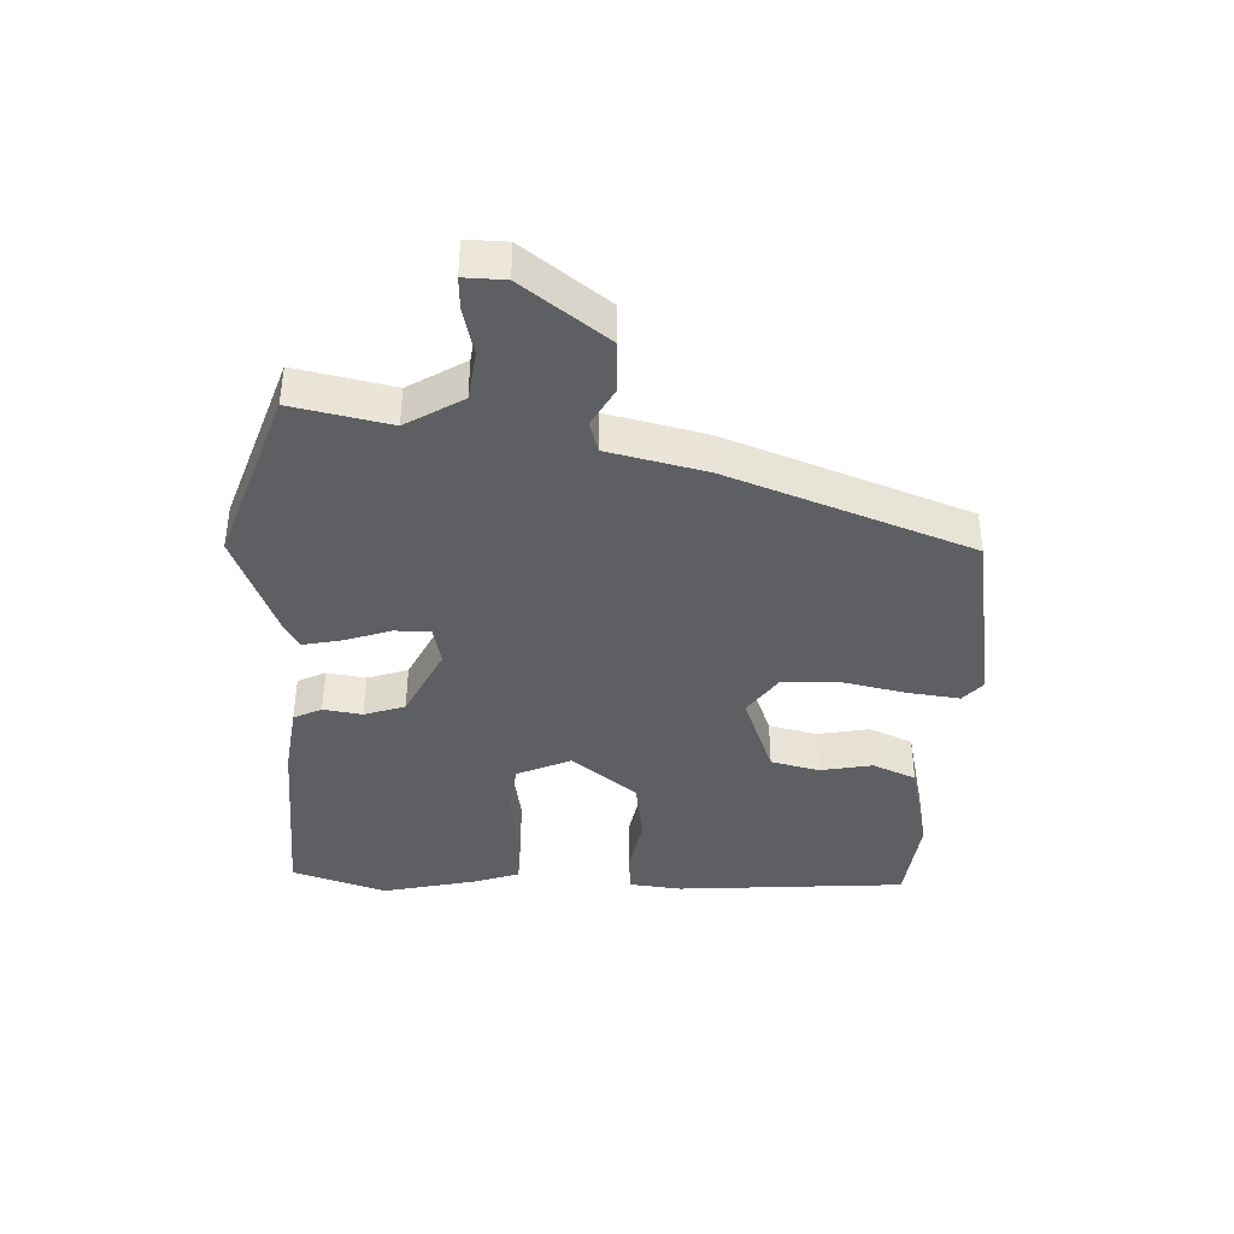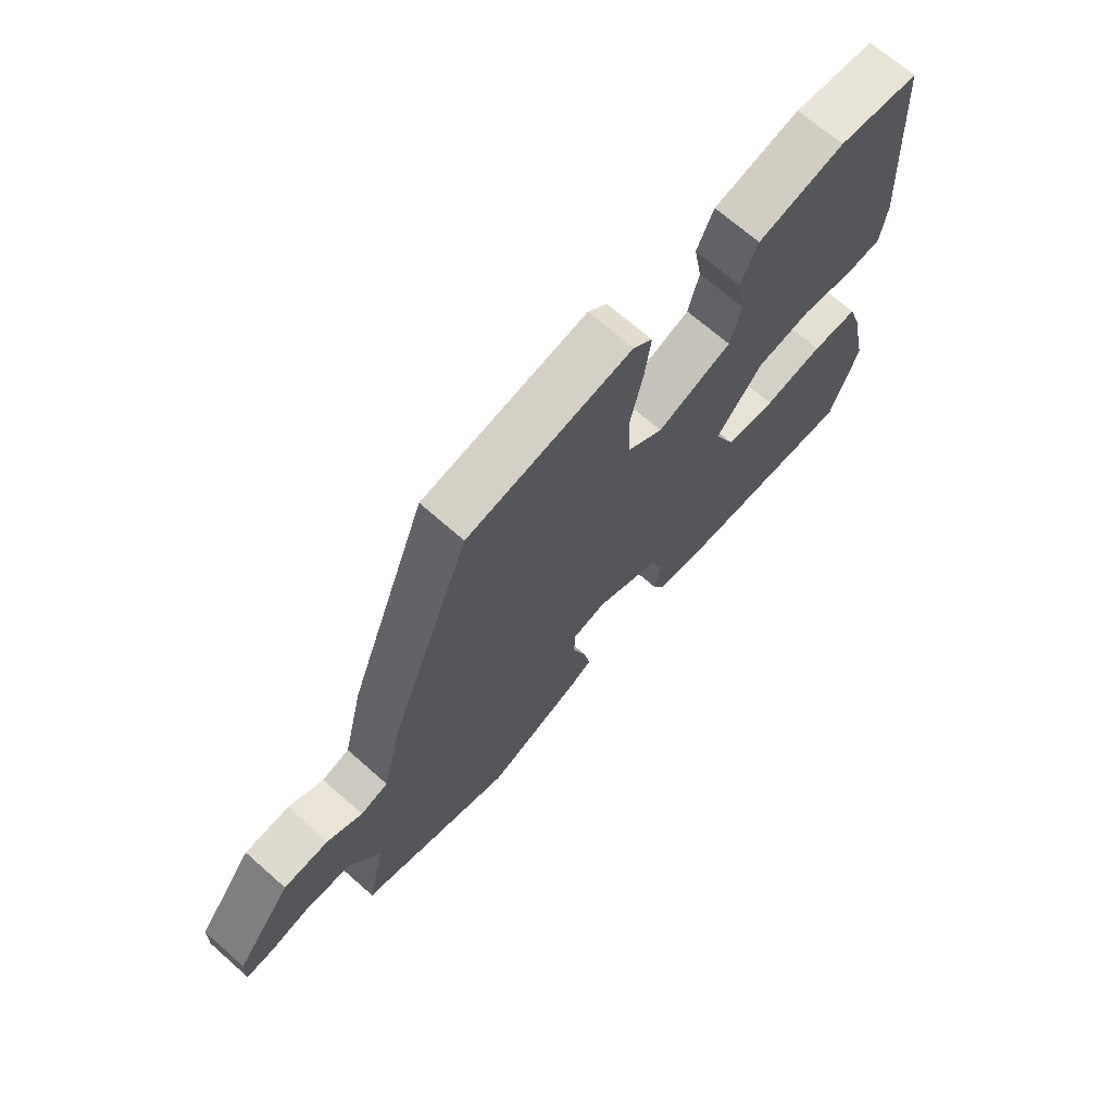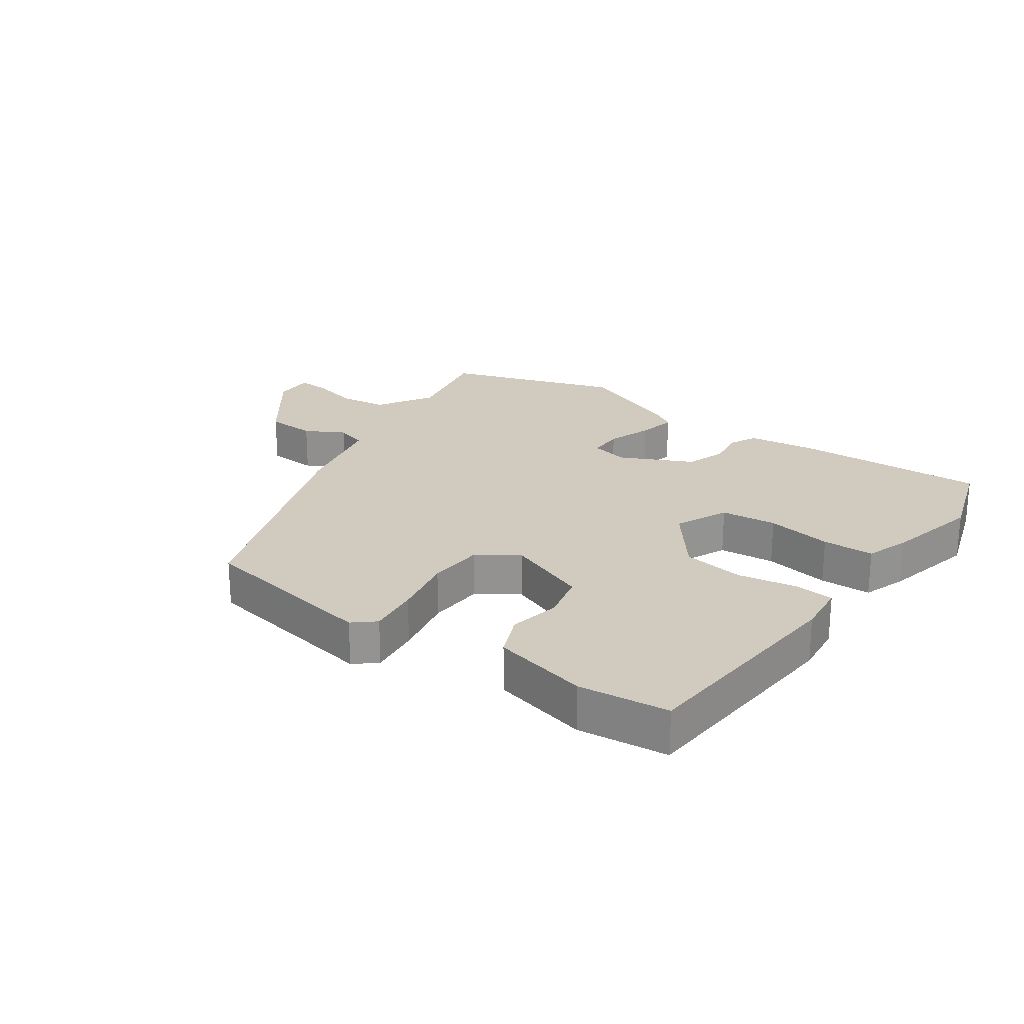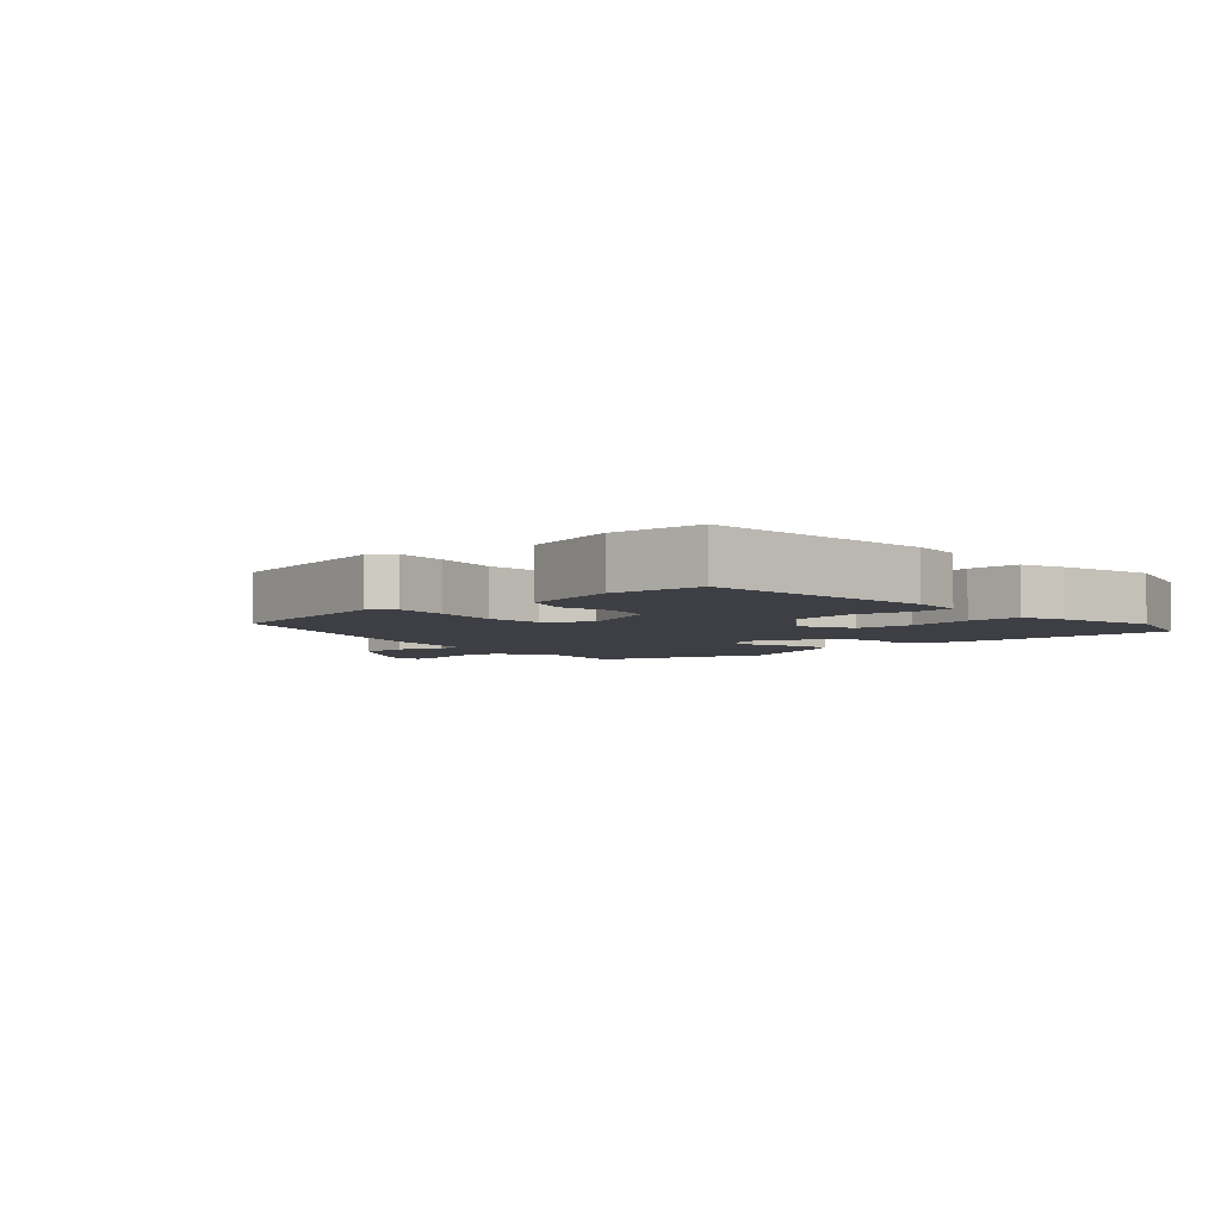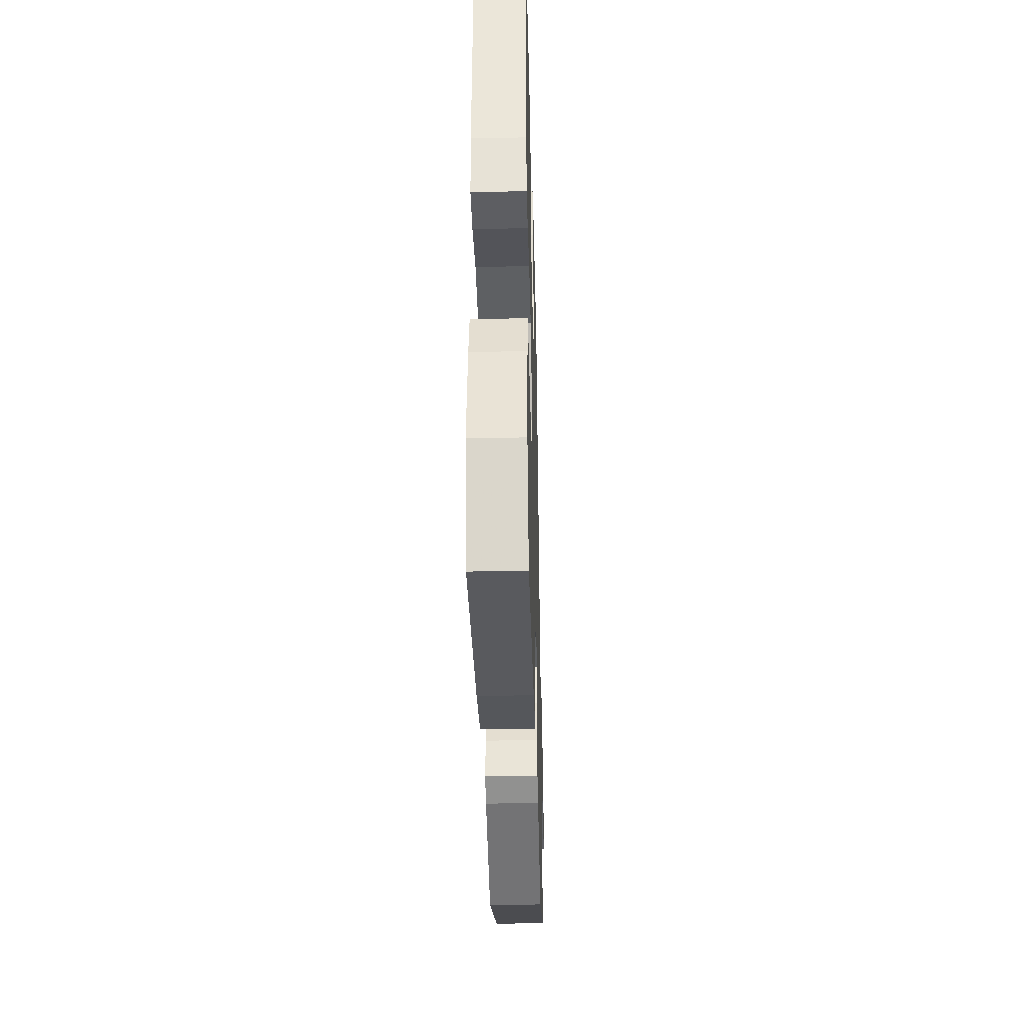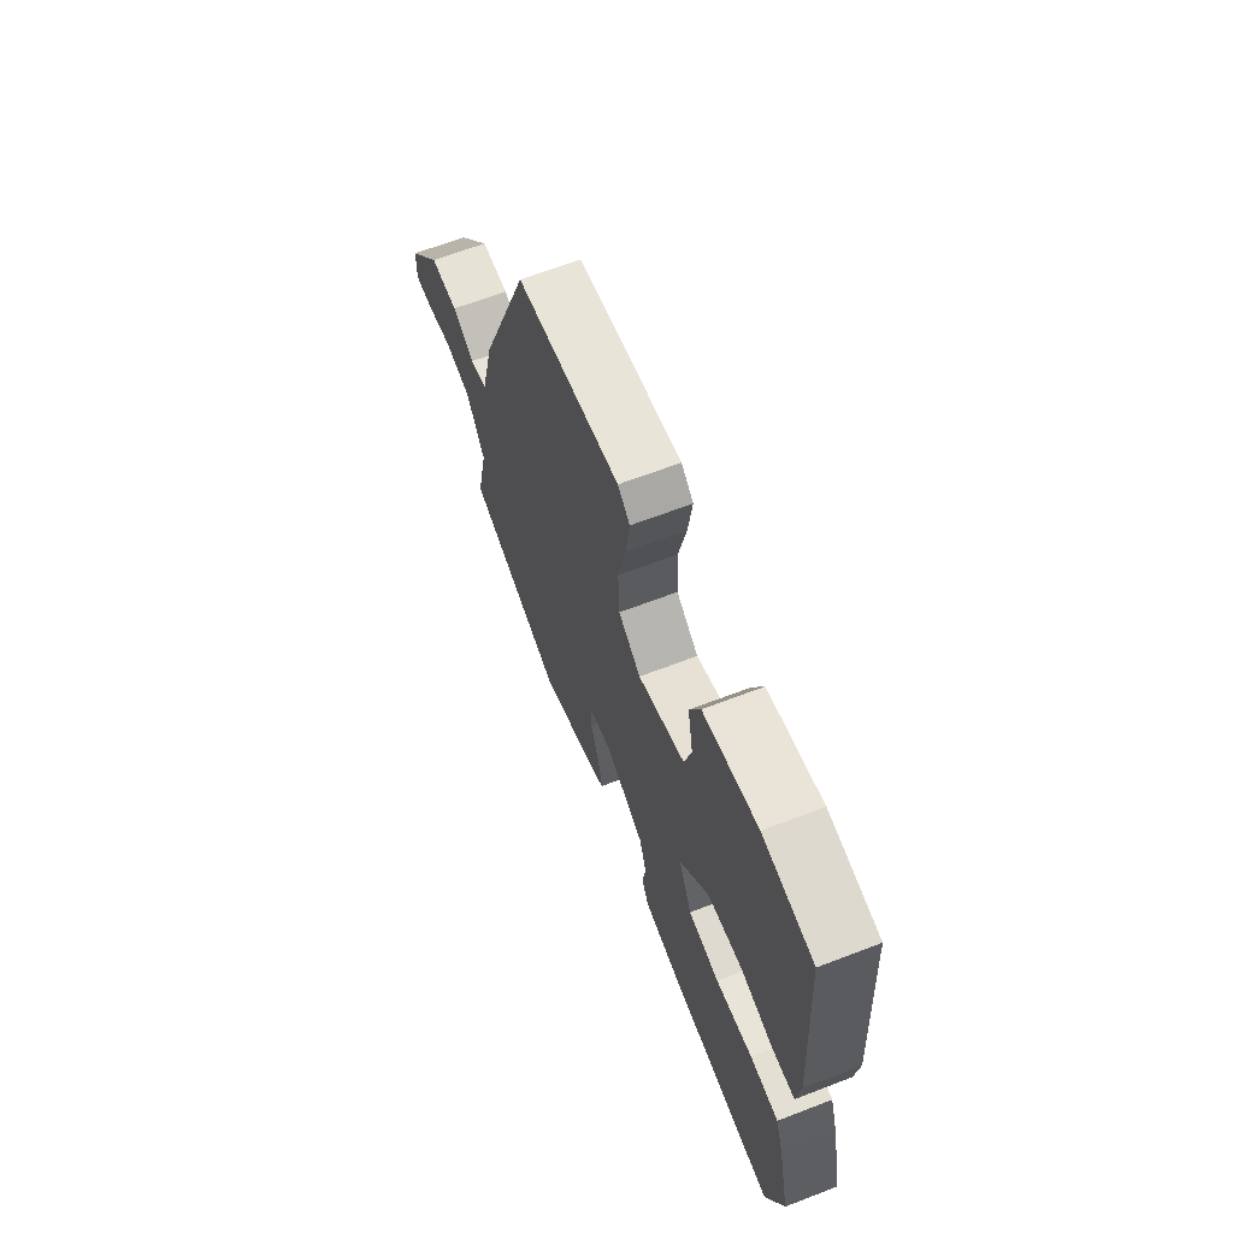
<metadata>
{"format":"obj","ext":"obj","renderer":"f3d","projection":"perspective","resolution":1024,"background":"white","views":[{"elev":-40.2,"azim":-91.9,"up":"+Y"},{"elev":69.0,"azim":-48.6,"up":"+Z"},{"elev":23.5,"azim":36.1,"up":"+Y"},{"elev":-4.5,"azim":44.1,"up":"+Y"},{"elev":-34.6,"azim":91.5,"up":"+Z"},{"elev":65.4,"azim":68.9,"up":"+Z"}]}
</metadata>
<code>
v -0.33 0.07 0.472
v -0.038 0.07 0.519
v -0.004 0.07 0.489
v -0.015 0.07 0.407
v -0.037 0.07 0.306
v -0.033 0.07 0.217
v 0.03 0.07 0.172
v 0.162 0.07 0.221
v 0.181 0.07 0.297
v 0.166 0.07 0.379
v 0.196 0.07 0.447
v 0.349 0.07 0.481
v 0.492 0.07 0.463
v 0.516 0.07 0.101
v 0.506 0.07 0.019
v 0.443 0.07 0.014
v 0.349 0.07 0.032
v 0.25 0.07 0.018
v 0.169 0.07 -0.084
v 0.206 0.07 -0.169
v 0.295 0.07 -0.179
v 0.4 0.07 -0.162
v 0.482 0.07 -0.165
v 0.505 0.07 -0.234
v 0.538 0.07 -0.385
v 0.489 0.07 -0.533
v 0.187 0.07 -0.518
v 0.075 0.07 -0.502
v 0.054 0.07 -0.458
v 0.064 0.07 -0.397
v 0.043 0.07 -0.333
v -0.071 0.07 -0.276
v -0.132 0.07 -0.289
v -0.133 0.07 -0.345
v -0.109 0.07 -0.417
v -0.097 0.07 -0.478
v -0.133 0.07 -0.5
v -0.306 0.07 -0.568
v -0.58 0.07 -0.472
v -0.547 0.07 -0.319
v -0.6 0.07 -0.23
v -0.677 0.07 -0.219
v -0.753 0.07 -0.237
v -0.803 0.07 -0.239
v -0.801 0.07 -0.175
v -0.701 0.07 -0.043
v -0.621 0.07 -0.04
v -0.559 0.07 -0.075
v -0.51 0.07 -0.061
v -0.473 0.07 0.093
v -0.33 0 0.472
v -0.038 0 0.519
v -0.004 0 0.489
v -0.015 0 0.407
v -0.037 0 0.306
v -0.033 0 0.217
v 0.03 0 0.172
v 0.162 0 0.221
v 0.181 0 0.297
v 0.166 0 0.379
v 0.196 0 0.447
v 0.349 0 0.481
v 0.492 0 0.463
v 0.516 0 0.101
v 0.506 0 0.019
v 0.443 0 0.014
v 0.349 0 0.032
v 0.25 0 0.018
v 0.169 0 -0.084
v 0.206 0 -0.169
v 0.295 0 -0.179
v 0.4 0 -0.162
v 0.482 0 -0.165
v 0.505 0 -0.234
v 0.538 0 -0.385
v 0.489 0 -0.533
v 0.187 0 -0.518
v 0.075 0 -0.502
v 0.054 0 -0.458
v 0.064 0 -0.397
v 0.043 0 -0.333
v -0.071 0 -0.276
v -0.132 0 -0.289
v -0.133 0 -0.345
v -0.109 0 -0.417
v -0.097 0 -0.478
v -0.133 0 -0.5
v -0.306 0 -0.568
v -0.58 0 -0.472
v -0.547 0 -0.319
v -0.6 0 -0.23
v -0.677 0 -0.219
v -0.753 0 -0.237
v -0.803 0 -0.239
v -0.801 0 -0.175
v -0.701 0 -0.043
v -0.621 0 -0.04
v -0.559 0 -0.075
v -0.51 0 -0.061
v -0.473 0 0.093
f 49 50 1 2
f 45 46 47 48
f 45 48 49
f 42 43 44 45
f 41 42 45 49
f 40 41 49 2
f 34 35 36 37
f 34 37 38 39
f 27 28 29 30
f 27 30 31
f 26 27 31
f 25 26 31 32
f 21 22 23 24
f 20 21 24 25
f 14 15 16 17
f 14 17 18
f 13 14 18
f 12 13 18 19
f 9 10 11 12
f 8 9 12 19
f 2 3 4 5
f 39 40 2 5
f 33 34 39
f 33 39 5 6
f 32 33 6 7
f 20 25 32
f 19 20 32 7
f 7 8 19
f 52 51 100 99
f 98 97 96 95
f 99 98 95
f 95 94 93 92
f 99 95 92 91
f 52 99 91 90
f 87 86 85 84
f 89 88 87 84
f 80 79 78 77
f 81 80 77
f 81 77 76
f 82 81 76 75
f 74 73 72 71
f 75 74 71 70
f 67 66 65 64
f 68 67 64
f 68 64 63
f 69 68 63 62
f 62 61 60 59
f 69 62 59 58
f 55 54 53 52
f 55 52 90 89
f 89 84 83
f 56 55 89 83
f 57 56 83 82
f 82 75 70
f 57 82 70 69
f 69 58 57
f 1 51 52 2
f 2 52 53 3
f 3 53 54 4
f 4 54 55 5
f 5 55 56 6
f 6 56 57 7
f 7 57 58 8
f 8 58 59 9
f 9 59 60 10
f 10 60 61 11
f 11 61 62 12
f 12 62 63 13
f 13 63 64 14
f 14 64 65 15
f 15 65 66 16
f 16 66 67 17
f 17 67 68 18
f 18 68 69 19
f 19 69 70 20
f 20 70 71 21
f 21 71 72 22
f 22 72 73 23
f 23 73 74 24
f 24 74 75 25
f 25 75 76 26
f 26 76 77 27
f 27 77 78 28
f 28 78 79 29
f 29 79 80 30
f 30 80 81 31
f 31 81 82 32
f 32 82 83 33
f 33 83 84 34
f 34 84 85 35
f 35 85 86 36
f 36 86 87 37
f 37 87 88 38
f 38 88 89 39
f 39 89 90 40
f 40 90 91 41
f 41 91 92 42
f 42 92 93 43
f 43 93 94 44
f 44 94 95 45
f 45 95 96 46
f 46 96 97 47
f 47 97 98 48
f 48 98 99 49
f 49 99 100 50
f 50 100 51 1

</code>
